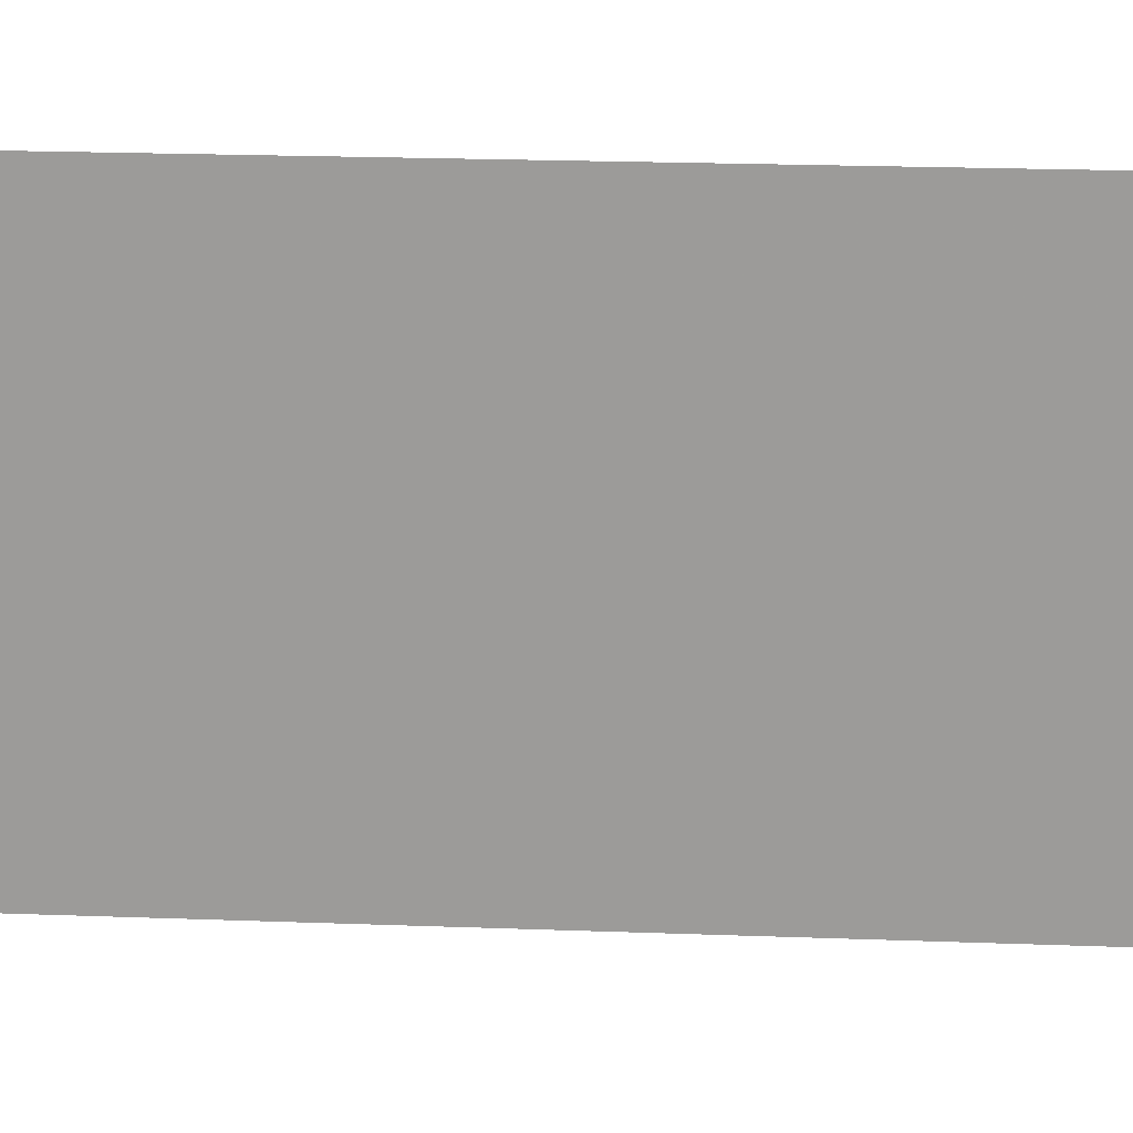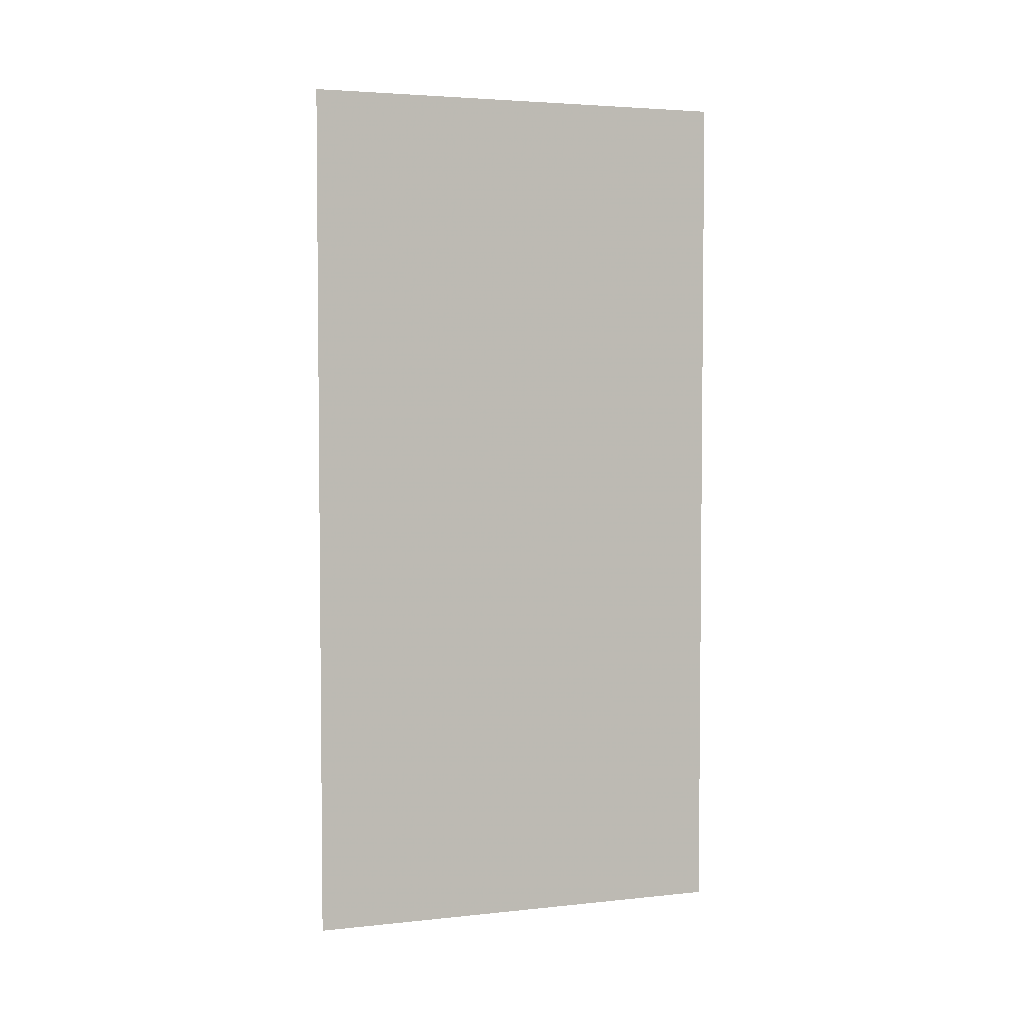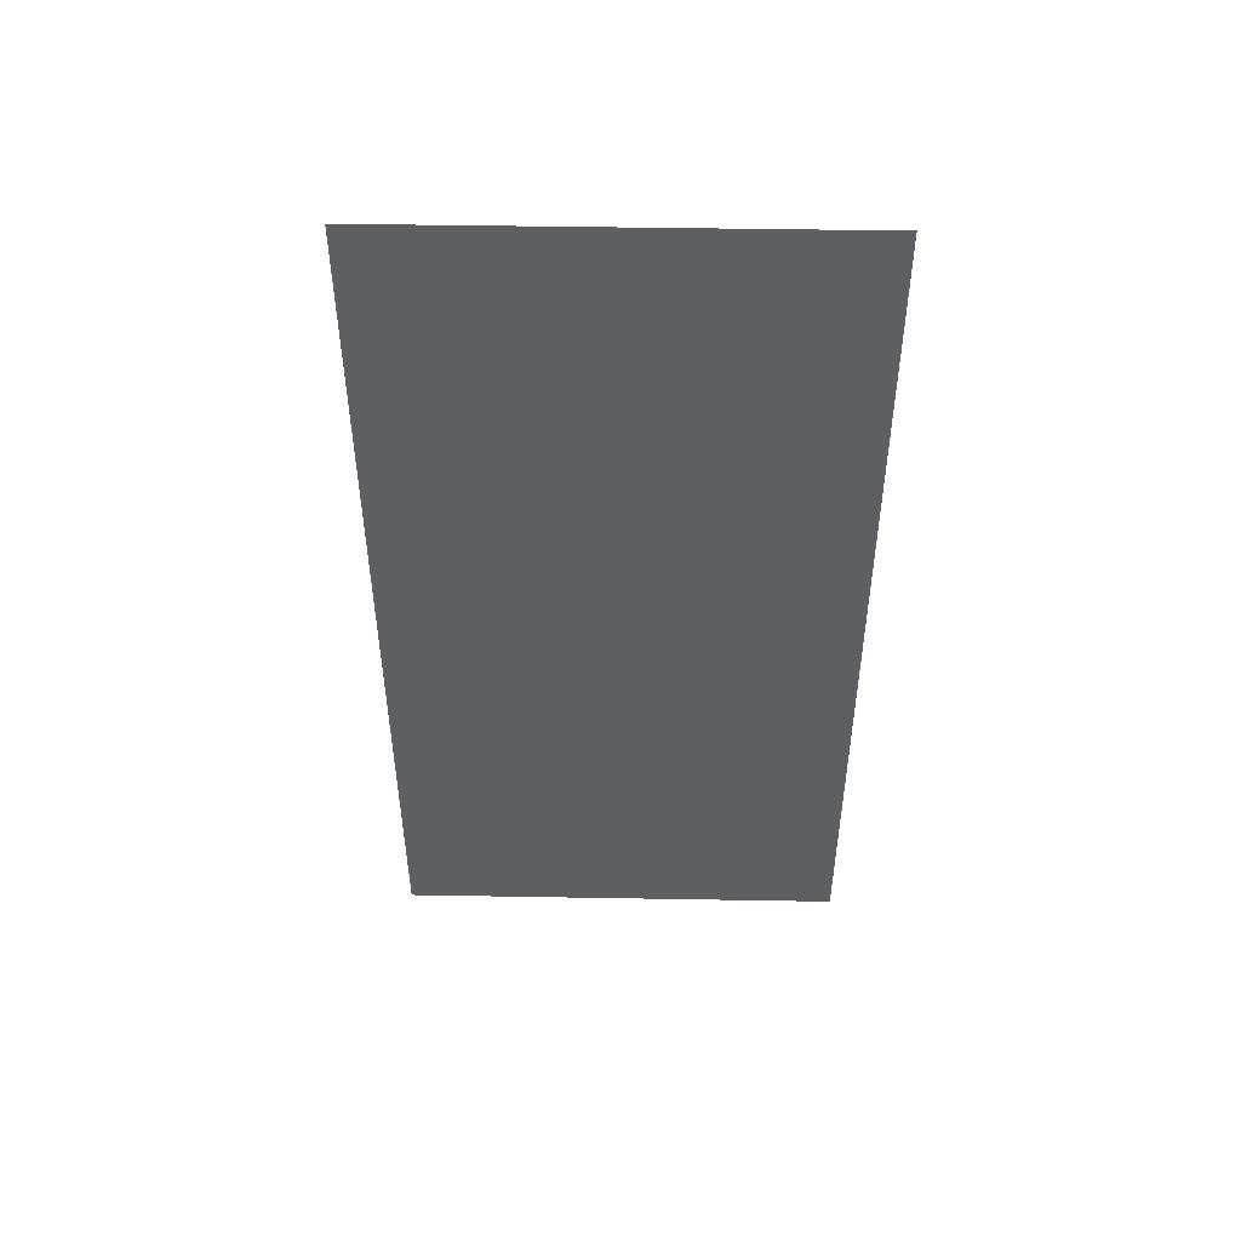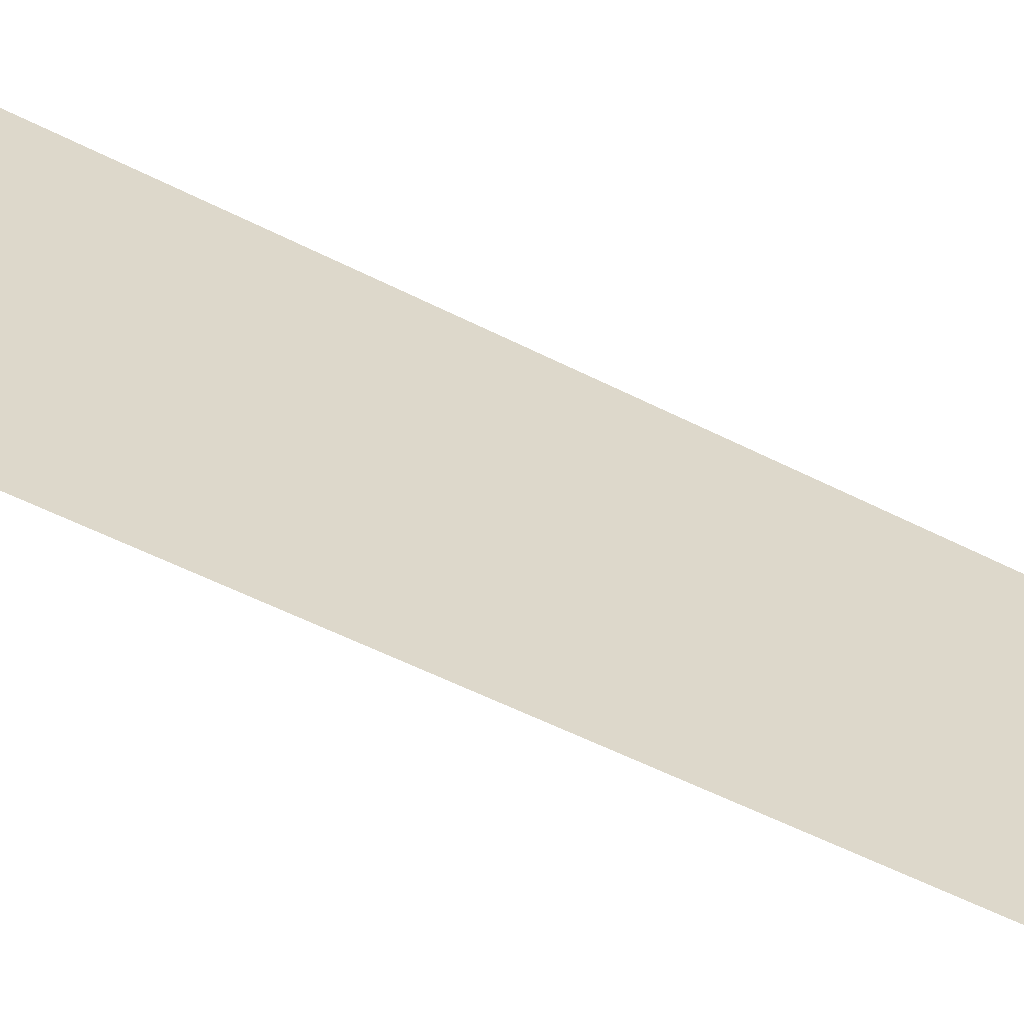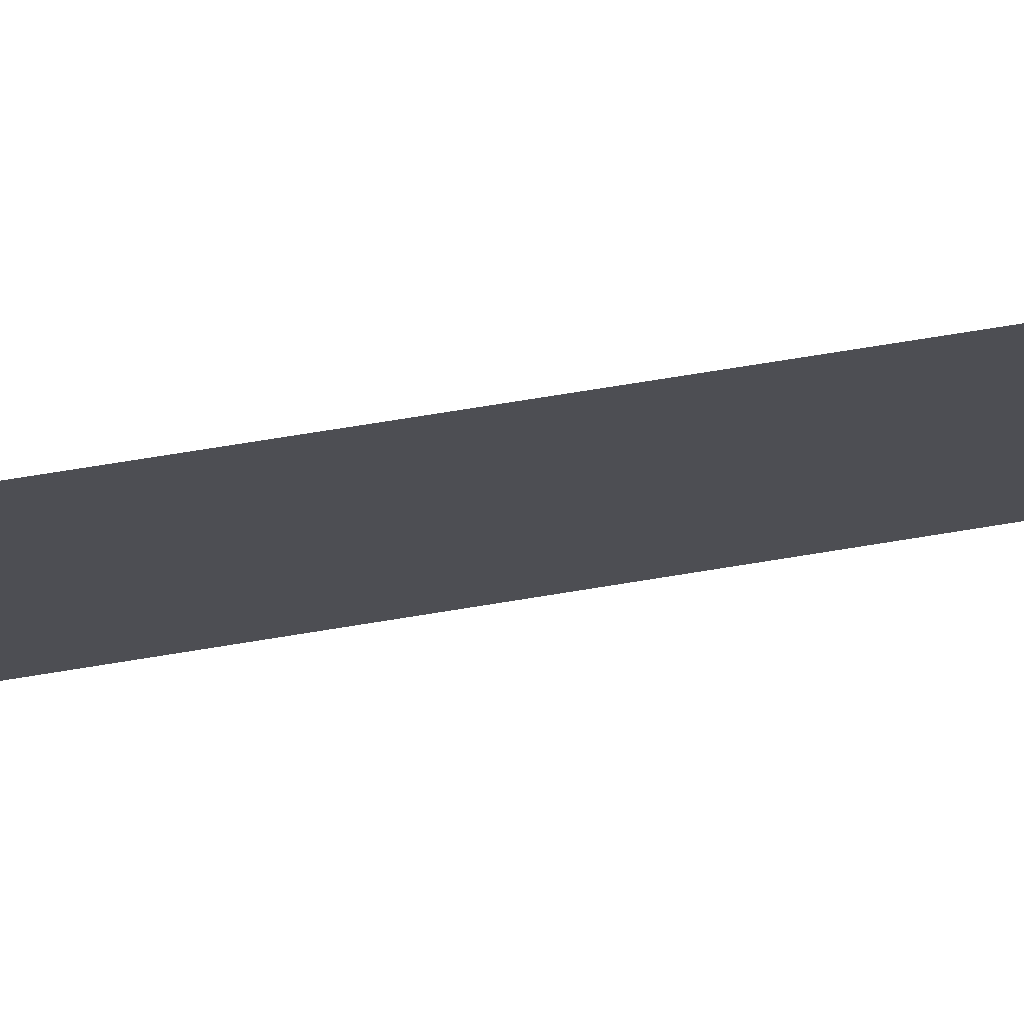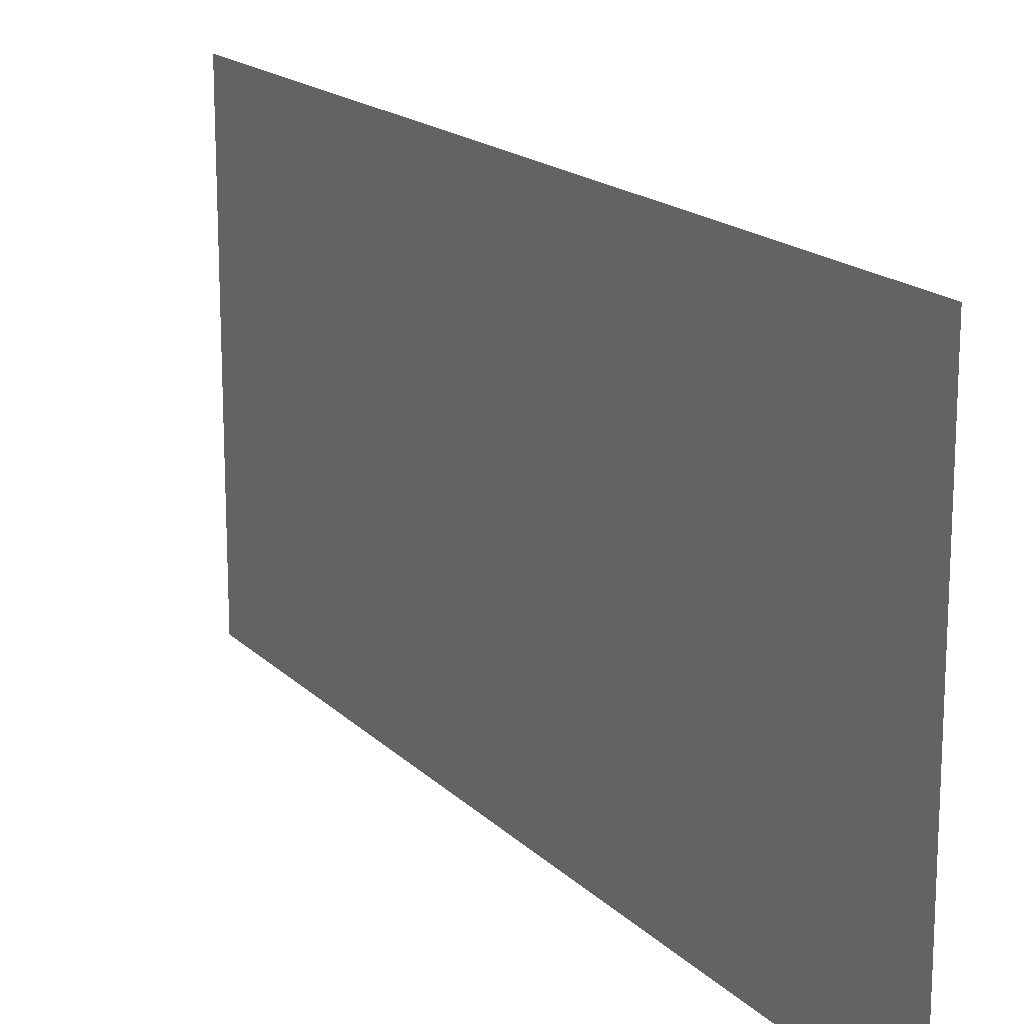
<metadata>
{"format":"obj","ext":"obj","renderer":"f3d","projection":"perspective","resolution":1024,"background":"white","views":[{"elev":19.2,"azim":-86.5,"up":"+Y"},{"elev":3.8,"azim":70.2,"up":"+Z"},{"elev":48.3,"azim":90.7,"up":"+Z"},{"elev":-59.4,"azim":-117.2,"up":"+Y"},{"elev":74.2,"azim":80.8,"up":"+Y"},{"elev":17.0,"azim":-28.5,"up":"+Y"}]}
</metadata>
<code>
o 2703
v 2168 1876 7.76
v 2168 1876 7.76
v 2168 1876 7.78
v 2168 1876 7.76
v 2168 1876 7.78
v 2168 1876 7.76
v 2168 1876 7.76
v 2168 1876 7.78
v 2168 1876 7.76
v 2168 1876 7.78
f 1 2 3
f 3 4 5
f 6 7 8
f 8 9 10

</code>
